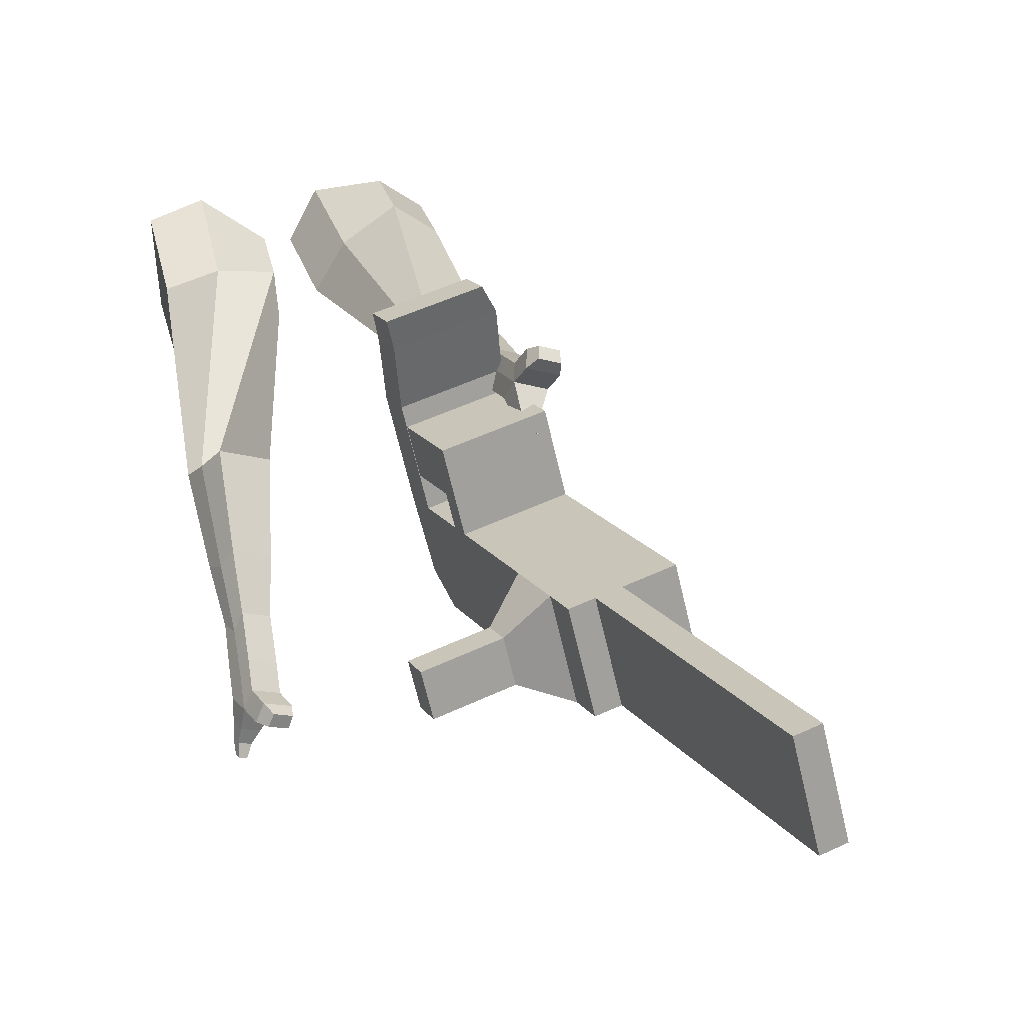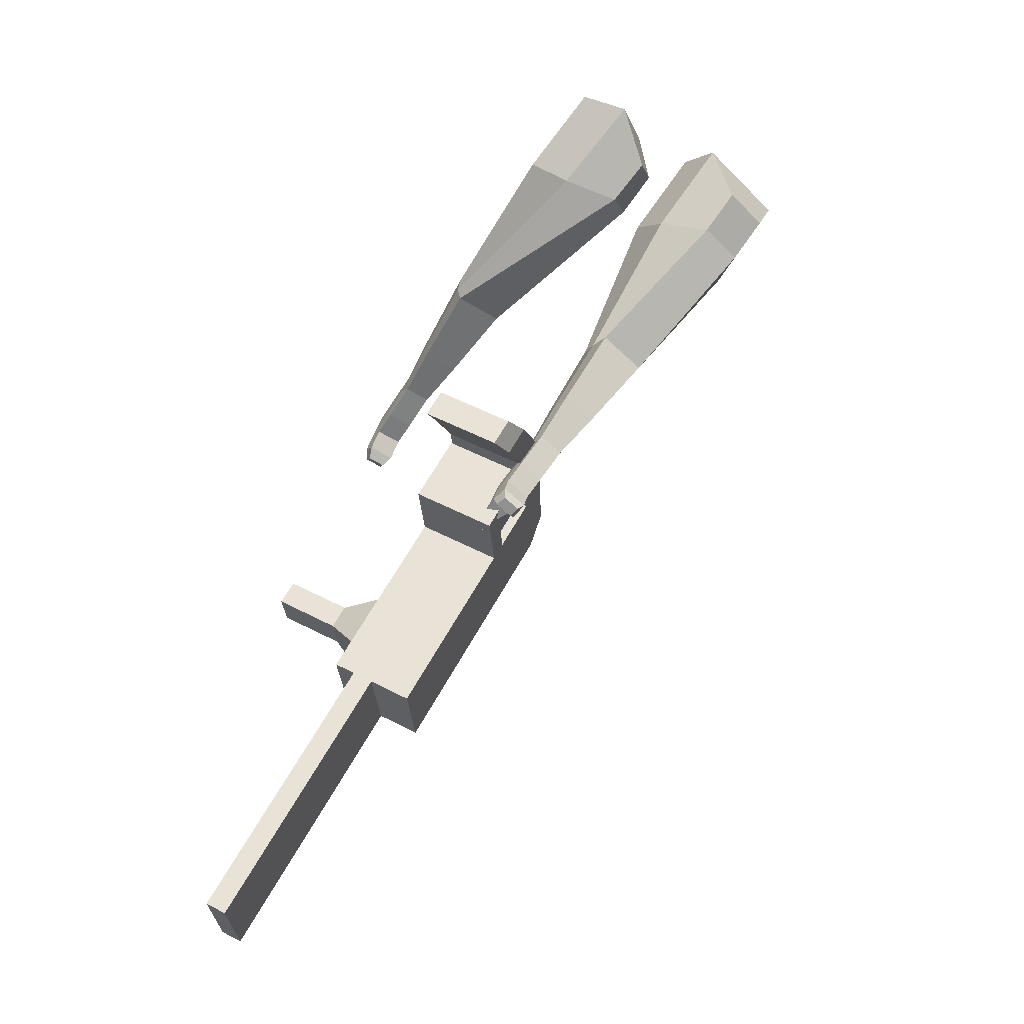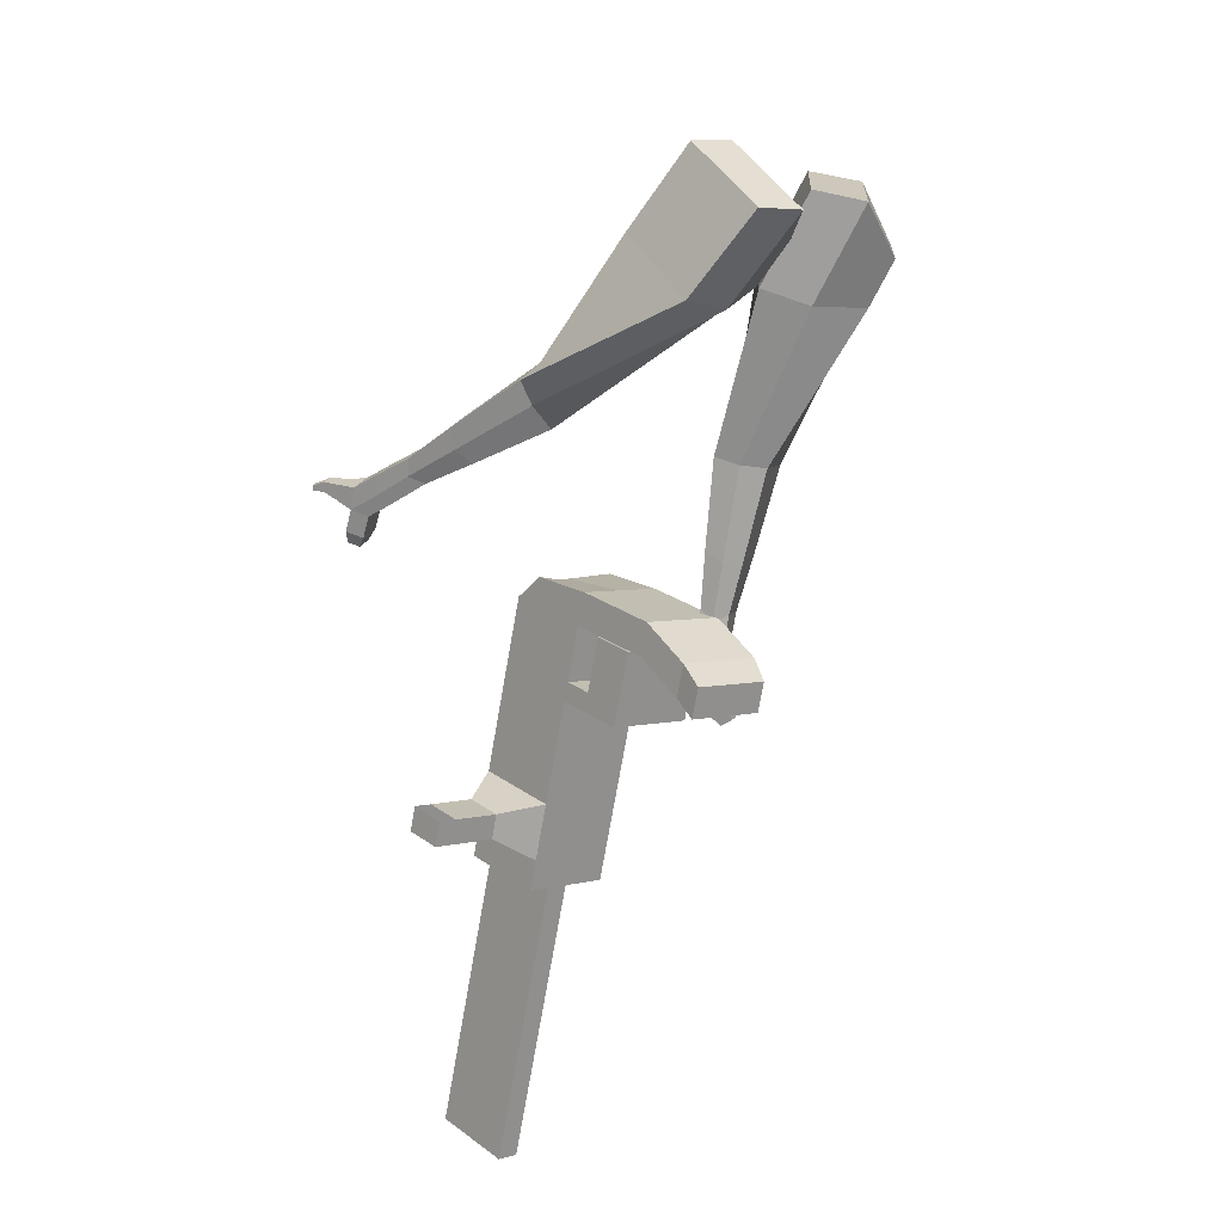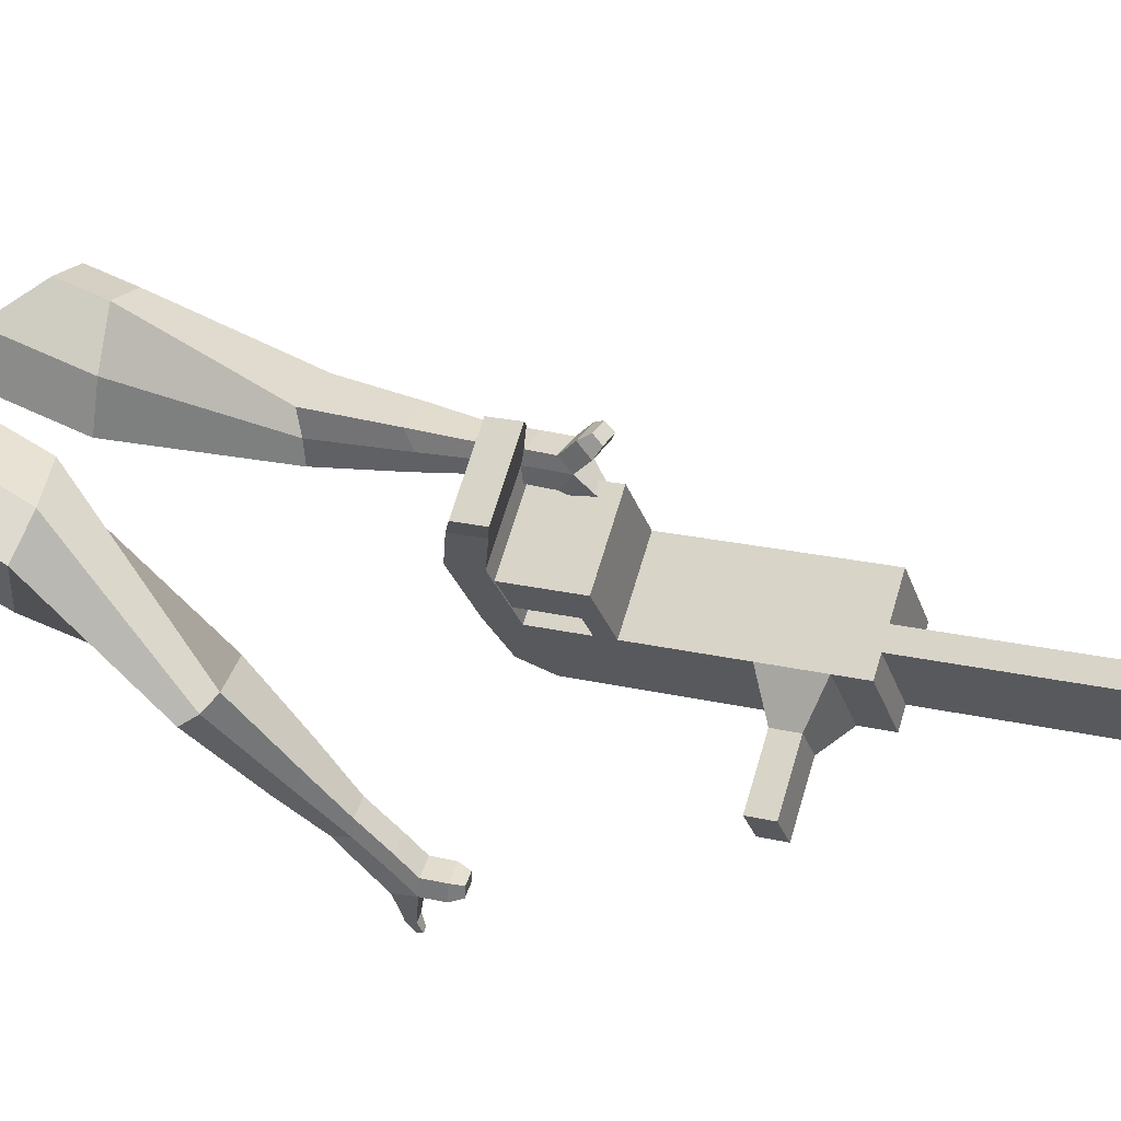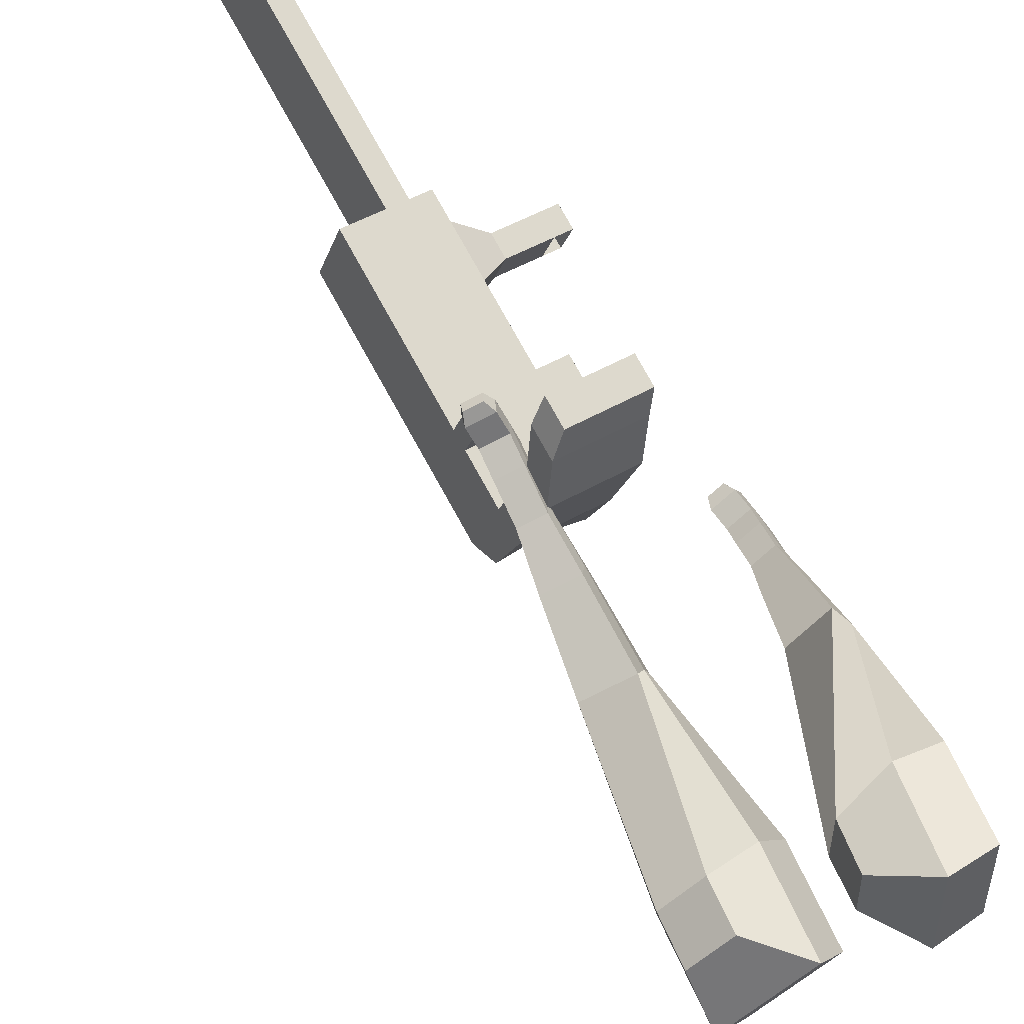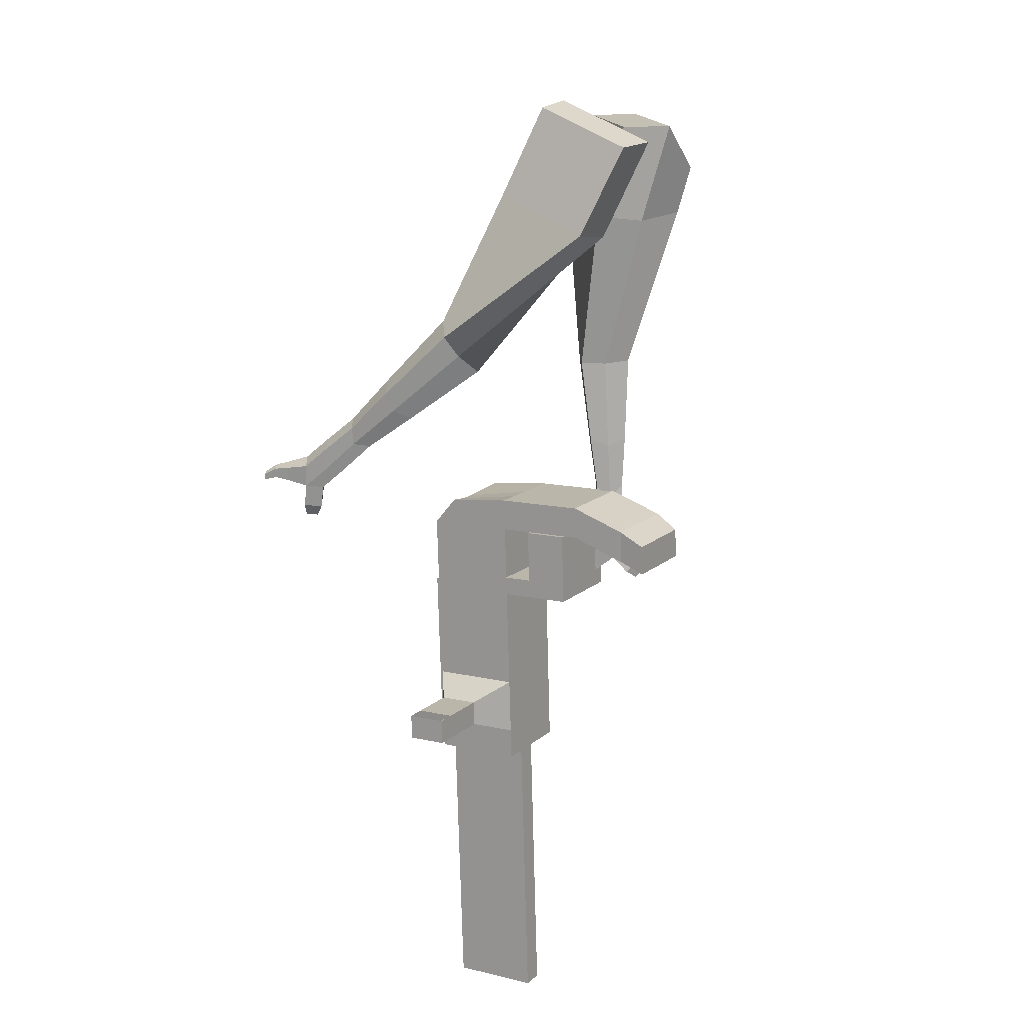
<metadata>
{"format":"obj","ext":"obj","renderer":"f3d","projection":"perspective","resolution":1024,"background":"white","views":[{"elev":33.6,"azim":126.7,"up":"+Y"},{"elev":-13.5,"azim":-176.0,"up":"+Z"},{"elev":45.8,"azim":138.0,"up":"+Z"},{"elev":59.5,"azim":80.1,"up":"+Y"},{"elev":61.7,"azim":-59.0,"up":"+Y"},{"elev":46.1,"azim":115.9,"up":"+Z"}]}
</metadata>
<code>
o Cube.046_Cube.010
v 303.1 573.5 -1117
v 304 362.4 -1180
v 405.6 630 -1304
v 406.4 418.8 -1367
v 108 602.2 -1215
v 108.8 391.1 -1279
v 210.4 658.7 -1402
v 211.2 447.6 -1466
v 162.1 495.8 -859.9
v 162.9 284.7 -923.2
v -32.22 313.4 -1022
v -33.05 524.5 -958.2
v 98.28 460.7 -743.5
v 99.11 249.5 -806.8
v -96.05 278.3 -905.1
v -96.88 489.4 -841.8
v 60.57 439.9 -674.7
v 67.63 289.8 -732.2
v -127.5 318.5 -830.5
v -134.6 468.6 -773.1
v 97.45 671.1 -680.4
v -97.71 699.8 -778.7
v 59.74 650.3 -611.6
v -135.4 679.1 -709.9
v 184.1 507.9 -900
v 184.9 296.8 -963.3
v -11.05 536.7 -998.4
v -10.22 325.5 -1062
v 161.8 565.5 -839
v -33.33 594.2 -937.3
v 183.8 577.6 -879.1
v -11.32 606.4 -977.5
v 161.4 666.6 -808.7
v -33.72 695.3 -907
v 183.4 678.7 -848.8
v -11.72 707.5 -947.1
v 99.45 531.1 -725.2
v -95.71 559.9 -823.6
v 99.05 632.3 -694.9
v -96.11 661 -793.2
v 120.7 815.3 -684.5
v -74.42 844 -782.8
v 83.03 794.5 -615.7
v -112.1 823.2 -714.1
v 369.4 610 -1238
v 370.2 398.9 -1301
v 174.3 638.8 -1336
v 175.1 427.6 -1400
v 308 644.3 -1353
v 308.8 433.2 -1416
v 205.6 587.9 -1166
v 206.4 376.8 -1230
v 64.53 510.2 -909.1
v 65.36 299.1 -972.4
v 0.6997 475 -792.7
v 4.349 269.3 -839.8
v -37.01 454.2 -723.9
v -16.88 296.4 -789.5
v -0.1285 685.5 -729.5
v -37.83 664.7 -660.8
v 87.36 311.2 -1013
v 86.53 522.3 -949.2
v 64.25 579.9 -888.2
v 86.25 592 -928.3
v 63.85 681 -857.8
v 85.86 693.1 -898
v 1.868 545.5 -774.4
v 1.47 646.6 -744.1
v 23.16 829.6 -733.7
v -14.54 808.8 -664.9
v 272.7 413.3 -1350
v 271.8 624.4 -1287
v 356.8 637.1 -1329
v 255.2 369.6 -1205
v 114.1 291.9 -947.8
v 37.25 264.4 -823.2
v 16.02 291.6 -772.9
v 135.3 515.1 -924.6
v 135 584.8 -903.7
v 134.6 685.9 -873.4
v 320.6 617.2 -1263
v 357.6 426 -1392
v 254.3 580.7 -1142
v 113.3 503 -884.5
v 49.49 467.8 -768.1
v 11.78 447.1 -699.3
v 48.66 678.3 -705
v 10.95 657.5 -636.2
v 136.1 304 -987.9
v 113 572.7 -863.6
v 112.6 673.8 -833.3
v 50.66 538.3 -749.8
v 50.26 639.4 -719.5
v 71.95 822.4 -709.1
v 34.25 801.7 -640.3
v 321.4 406.1 -1326
v 136.3 264.5 -999.8
v 87.52 271.7 -1024
v 321.6 366.6 -1338
v 272.8 373.7 -1362
v 206.5 337.2 -1241
v 255.3 330.1 -1217
v 433.4 528.9 -1180
v 404.1 512.7 -1127
v 404.5 419.4 -1155
v 433.8 435.5 -1208
v 475.6 522.6 -1159
v 446.3 506.5 -1106
v 446.7 413.2 -1134
v 476 429.3 -1187
v 540.1 513.2 -1127
v 510.8 497 -1073
v 511.2 403.7 -1101
v 540.5 419.8 -1155
v 581.7 507 -1106
v 552.4 490.9 -1052
v 552.7 397.5 -1080
v 582 413.7 -1134
v 694.1 611.4 -2006
v 645.3 618.6 -2030
v 644.5 829.7 -1967
v 693.3 822.5 -1942
v 49.03 896.9 -728.9
v -40.89 910.2 -774.2
v 14.28 877.8 -665.5
v -75.63 891 -710.8
v 104.2 864.6 -620.2
v 138.9 883.7 -683.6
v 93.98 890.3 -706.2
v 59.24 871.2 -642.9
f 45 46 4 3
f 49 50 8 7
f 47 48 6 5
f 26 25 9 10
f 72 47 5 51
f 96 46 2 74
f 10 9 13 14
f 84 9 29 90
f 89 26 10 75
f 27 28 11 12
f 76 14 18 77
f 75 10 14 76
f 12 11 15 16
f 53 12 16 55
f 86 77 18 17
f 16 15 19 20
f 16 20 24 22
f 14 13 17 18
f 59 22 42 69
f 86 17 23 88
f 17 13 21 23
f 55 16 22 59
f 5 6 28 27
f 74 2 26 89
f 51 5 27 62
f 2 1 25 26
f 32 30 34 36
f 62 27 32 64
f 27 12 30 32
f 9 25 31 29
f 66 36 34 65
f 90 29 37 92
f 64 32 36 66
f 29 31 35 33
f 92 37 39 93
f 29 33 39 37
f 34 30 38 40
f 65 34 40 68
f 69 42 124 123
f 23 21 41 43
f 88 23 43 95
f 22 24 44 42
f 82 4 46 96
f 49 7 47 72
f 7 8 48 47
f 46 45 103 106
f 73 49 72 81
f 8 50 71 48
f 24 60 70 44
f 42 44 126 124
f 91 65 68 93
f 38 67 68 40
f 79 64 66 80
f 30 63 67 38
f 80 66 65 91
f 78 62 64 79
f 83 51 62 78
f 6 52 61 28
f 85 55 59 87
f 20 57 60 24
f 87 59 69 94
f 20 19 58 57
f 84 53 55 85
f 11 54 56 15
f 15 56 58 19
f 28 61 54 11
f 12 53 63 30
f 48 71 52 6
f 81 72 51 83
f 50 49 121 120
f 3 4 82 73
f 45 81 83 1
f 9 84 85 13
f 21 87 94 41
f 13 85 87 21
f 1 83 78 25
f 25 78 79 31
f 35 80 91 33
f 31 79 80 35
f 33 91 93 39
f 70 95 130 125
f 3 73 81 45
f 50 82 96 71
f 60 88 95 70
f 67 92 93 68
f 63 90 92 67
f 52 71 100 101
f 57 86 88 60
f 57 58 77 86
f 54 75 76 56
f 56 76 77 58
f 61 89 75 54
f 53 84 90 63
f 89 61 98 97
f 101 102 97 98
f 100 99 102 101
f 61 52 101 98
f 74 89 97 102
f 71 96 99 100
f 96 74 102 99
f 106 103 107 110
f 1 2 105 104
f 2 46 106 105
f 45 1 104 103
f 109 110 114 113
f 104 105 109 108
f 105 106 110 109
f 103 104 108 107
f 113 114 118 117
f 107 108 112 111
f 110 107 111 114
f 108 109 113 112
f 116 117 118 115
f 111 112 116 115
f 114 111 115 118
f 122 119 120 121
f 82 50 120 119
f 73 82 119 122
f 49 73 122 121
f 123 124 126 125
f 129 123 125 130
f 128 129 130 127
f 95 43 127 130
f 94 69 123 129
f 43 41 128 127
f 44 70 125 126
f 41 94 129 128
o Cube.048_Cube.024
v -558.4 487.4 173
v -711.6 334.2 66.04
v -417.4 483.4 -23.16
v -570.6 328.2 -133.1
v -684 635.9 7.175
v -762.6 557.4 -47.68
v -611.7 633.9 -93.42
v -690.1 554.8 -148
v -356.6 471.1 -479.4
v -265.7 516.4 -403.9
v -325 628.2 -399.6
v -415.9 582.8 -475.2
v -241.5 557.3 -641.4
v -174.7 590.6 -585.8
v -218.4 672.8 -582.7
v -285.1 639.4 -638.3
v -169 613.8 -741.5
v -120.2 638.1 -700.9
v -152.1 698.2 -698.6
v -200.9 673.8 -739.2
v -484.7 581.6 -50.93
v -647.2 417.5 -165.6
v -634.4 586.1 157.3
v -797.1 423.4 43.75
v -289.7 575.4 -403.9
v -386.1 527.2 -484.1
v -184.8 638.5 -597.7
v -255.7 603.1 -656.7
v -120.7 677.2 -720.3
v -172.5 651.3 -763.4
v -118.9 639.2 -817
v -70.11 663.6 -776.4
v -68.2 710.7 -803.4
v -120 684.8 -846.5
v -148.8 706.1 -821.2
v -99.99 730.4 -780.6
v -83.55 658.7 -871.2
v -34.73 683.1 -830.6
v -32.81 730.2 -857.7
v -84.64 704.3 -900.8
v -113.4 725.6 -875.4
v -64.6 749.9 -834.8
v -41.75 653.3 -897.9
v -10.33 669 -871.8
v -9.097 699.3 -889.2
v -42.45 682.7 -917
v -80.03 749.3 -933.3
v -108.8 770.6 -908
v -60 794.9 -867.4
v -28.2 775.2 -890.2
v -13.86 648.4 -916.6
v 7.326 659 -898.9
v 8.159 679.4 -910.7
v -14.33 668.2 -929.4
v 10.49 654.5 -940.2
v 23.73 661.1 -929.2
v 24.25 673.8 -936.6
v 10.2 666.8 -948.2
v -73.94 781.3 -939.6
v -93.07 795.5 -922.8
v -60.62 811.7 -895.8
v -39.48 798.5 -910.9
v -273.6 606.2 330.8
v -309.6 368.3 353.4
v -121.6 561.1 147.5
v -162 328.2 166.3
v -434.3 552.5 139.4
v -452.8 430.6 151
v -353.9 535.3 43.55
v -377.1 410 55.09
v 6.992 240.1 -148.4
v 110 296.7 -101.8
v 101.4 386.5 -189.5
v -0.1024 331 -236.2
v 142.4 141.5 -285.6
v 218.7 181.5 -250.4
v 213.5 248.3 -314.9
v 137.2 208.3 -350.1
v 228.8 82.13 -372.1
v 284.5 111.3 -346.4
v 280.7 160.2 -393.5
v 225 131 -419.3
v -219.2 584 84.88
v -268.3 331 105.6
v -386.8 626.1 280.2
v -425 373.5 304.2
v 113.6 338.5 -146.3
v 3.436 280.8 -197.2
v 229.2 205.8 -293.1
v 148.2 163.4 -330.5
v 299.8 121.8 -385.8
v 240.6 90.79 -413.2
v 282.6 28.11 -427.3
v 338.3 57.32 -401.6
v 358.9 66.54 -451
v 299.7 35.52 -478.4
v 283.2 75.91 -483
v 339 105.1 -457.2
v 321.2 -9.763 -467.9
v 376.9 19.45 -442.2
v 397.5 28.67 -491.6
v 338.3 -2.346 -519
v 321.8 38.04 -523.6
v 377.6 67.25 -497.8
v 356.1 -45.29 -471.2
v 391.9 -26.49 -454.6
v 405.2 -20.55 -486.4
v 367.1 -40.52 -504
v 360.3 0.792 -570.1
v 343.8 41.18 -574.7
v 399.5 70.39 -548.9
v 419.5 31.8 -542.8
v 378.8 -70.41 -473
v 402.9 -57.74 -461.8
v 411.9 -53.74 -483.3
v 386.2 -67.19 -495.1
v 402.7 -91.21 -486.6
v 417.8 -83.28 -479.6
v 423.4 -80.78 -493
v 407.3 -89.19 -500.4
v 379 14.29 -594
v 368 41.15 -597
v 405.1 60.57 -579.9
v 418.3 34.91 -575.8
f 131 132 134 133
f 138 137 141 142
f 137 138 136 135
f 153 154 132 131
f 151 137 135 153
f 152 134 132 154
f 142 141 145 146
f 151 133 140 155
f 152 138 142 156
f 133 134 139 140
f 158 146 150 160
f 155 140 144 157
f 156 142 146 158
f 140 139 143 144
f 149 159 163 166
f 144 143 147 148
f 146 145 149 150
f 157 144 148 159
f 145 157 159 149
f 148 147 161 162
f 139 156 158 143
f 141 155 157 145
f 143 158 160 147
f 134 152 156 139
f 137 151 155 141
f 138 152 154 136
f 133 151 153 131
f 135 136 154 153
f 165 166 172 171
f 161 164 170 167
f 150 149 166 165
f 159 148 162 163
f 147 160 164 161
f 160 150 165 164
f 172 169 180 179
f 168 167 173 174
f 163 162 168 169
f 166 163 169 172
f 164 165 171 170
f 162 161 167 168
f 176 175 183 184
f 167 170 176 173
f 169 168 174 175
f 170 169 175 176
f 179 180 192 191
f 170 171 178 177
f 171 172 179 178
f 169 170 177 180
f 184 183 187 188
f 175 174 182 183
f 173 176 184 181
f 174 173 181 182
f 186 185 188 187
f 183 182 186 187
f 181 184 188 185
f 182 181 185 186
f 192 189 190 191
f 177 178 190 189
f 180 177 189 192
f 178 179 191 190
f 193 194 196 195
f 200 199 203 204
f 199 200 198 197
f 215 216 194 193
f 213 199 197 215
f 214 196 194 216
f 204 203 207 208
f 213 195 202 217
f 214 200 204 218
f 195 196 201 202
f 220 208 212 222
f 217 202 206 219
f 218 204 208 220
f 202 201 205 206
f 211 221 225 228
f 206 205 209 210
f 208 207 211 212
f 219 206 210 221
f 207 219 221 211
f 210 209 223 224
f 201 218 220 205
f 203 217 219 207
f 205 220 222 209
f 196 214 218 201
f 199 213 217 203
f 200 214 216 198
f 195 213 215 193
f 197 198 216 215
f 227 228 234 233
f 223 226 232 229
f 212 211 228 227
f 221 210 224 225
f 209 222 226 223
f 222 212 227 226
f 234 231 242 241
f 230 229 235 236
f 225 224 230 231
f 228 225 231 234
f 226 227 233 232
f 224 223 229 230
f 238 237 245 246
f 229 232 238 235
f 231 230 236 237
f 232 231 237 238
f 241 242 254 253
f 232 233 240 239
f 233 234 241 240
f 231 232 239 242
f 246 245 249 250
f 237 236 244 245
f 235 238 246 243
f 236 235 243 244
f 248 247 250 249
f 245 244 248 249
f 243 246 250 247
f 244 243 247 248
f 254 251 252 253
f 239 240 252 251
f 242 239 251 254
f 240 241 253 252

</code>
